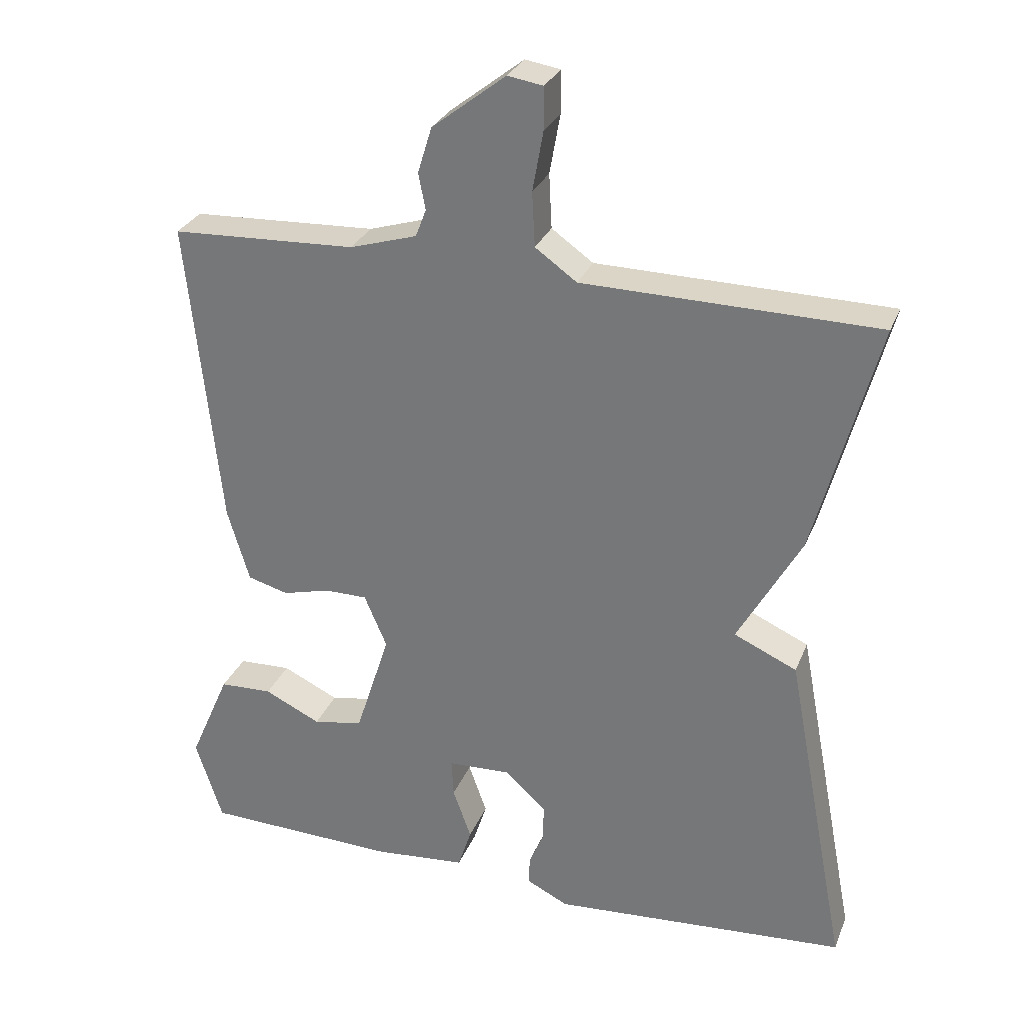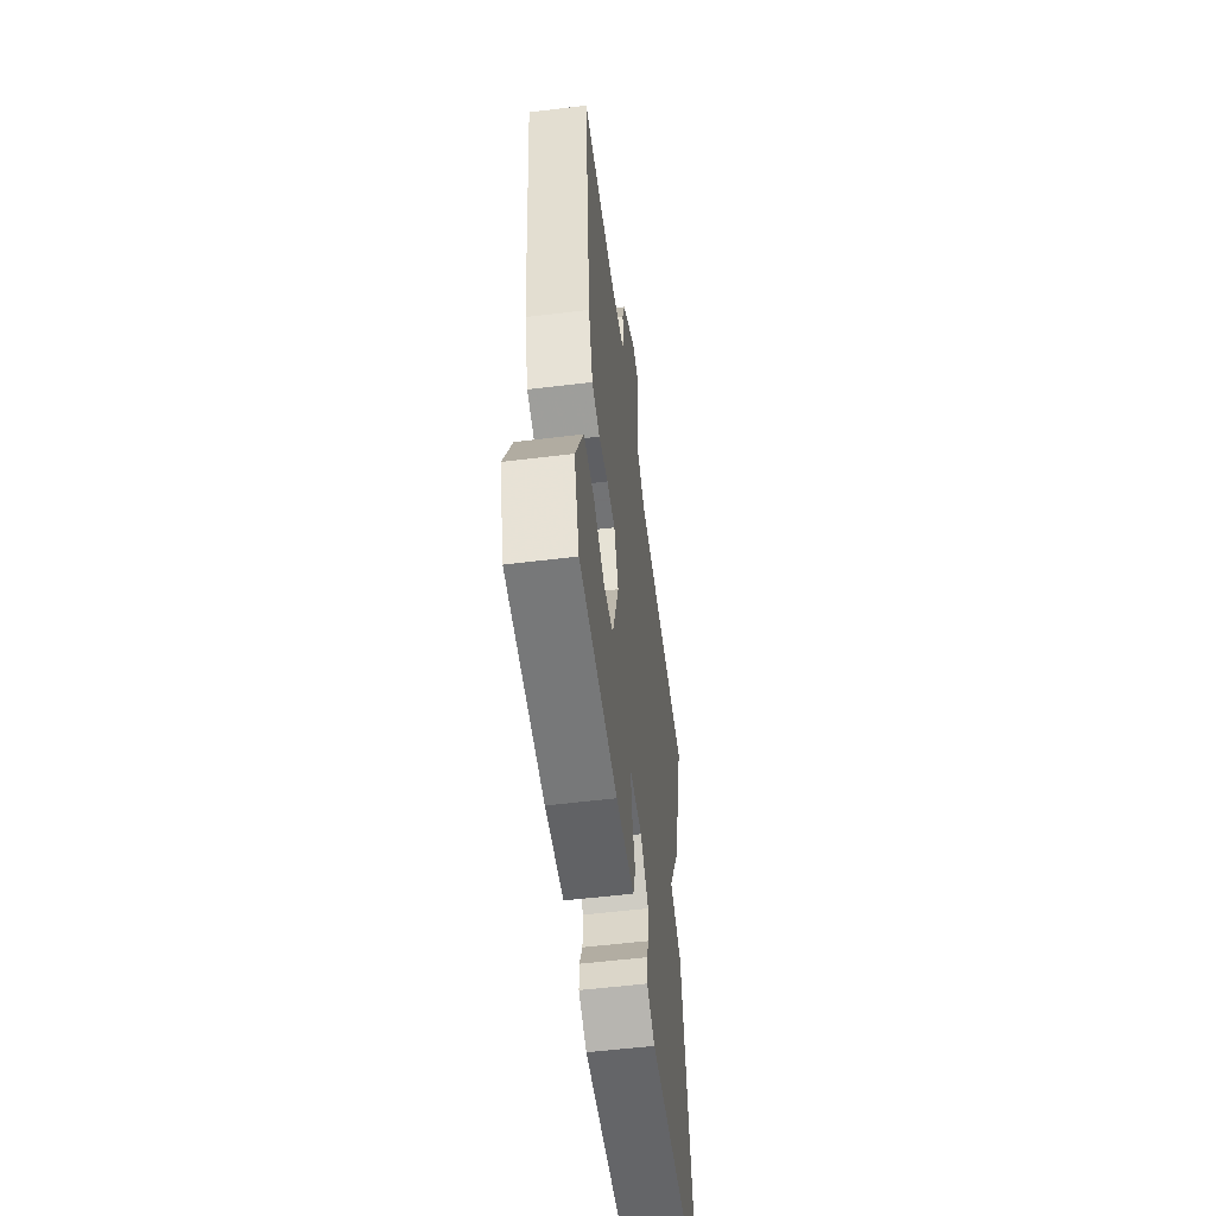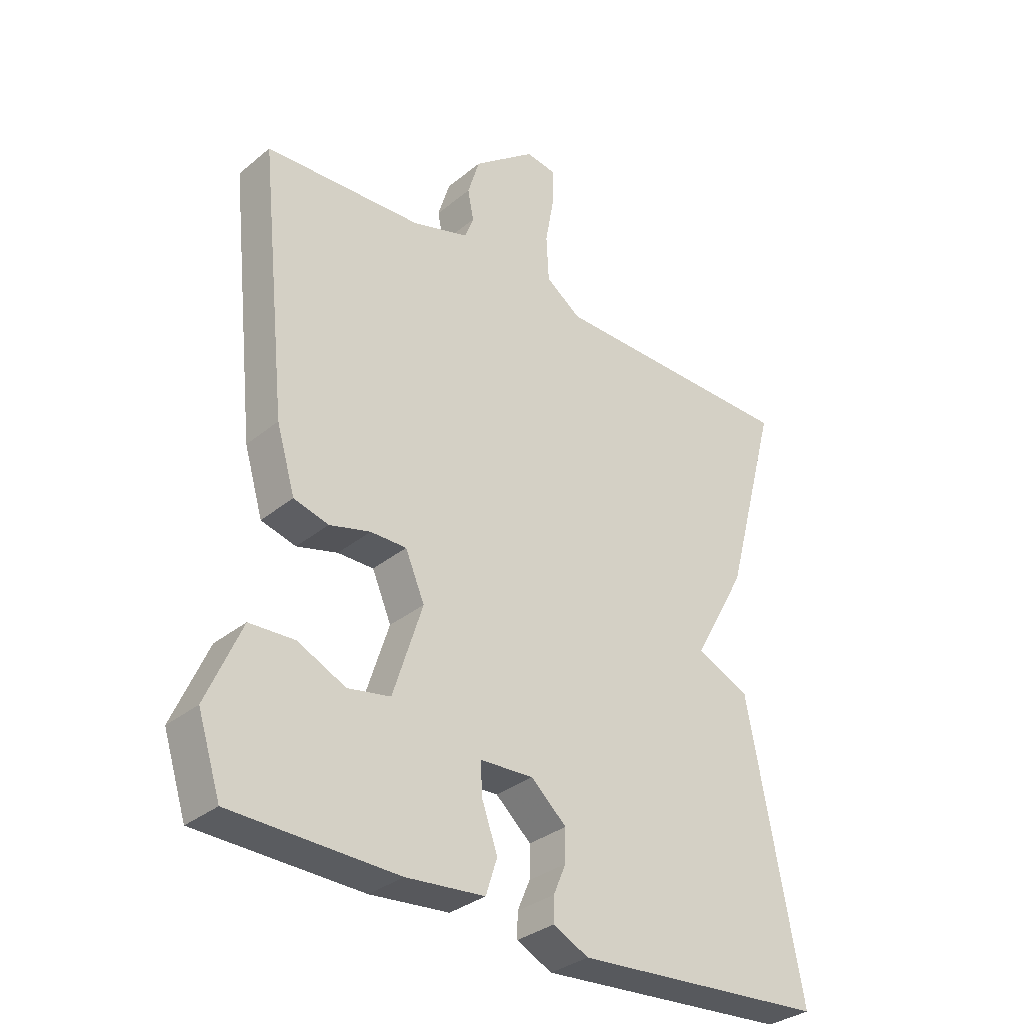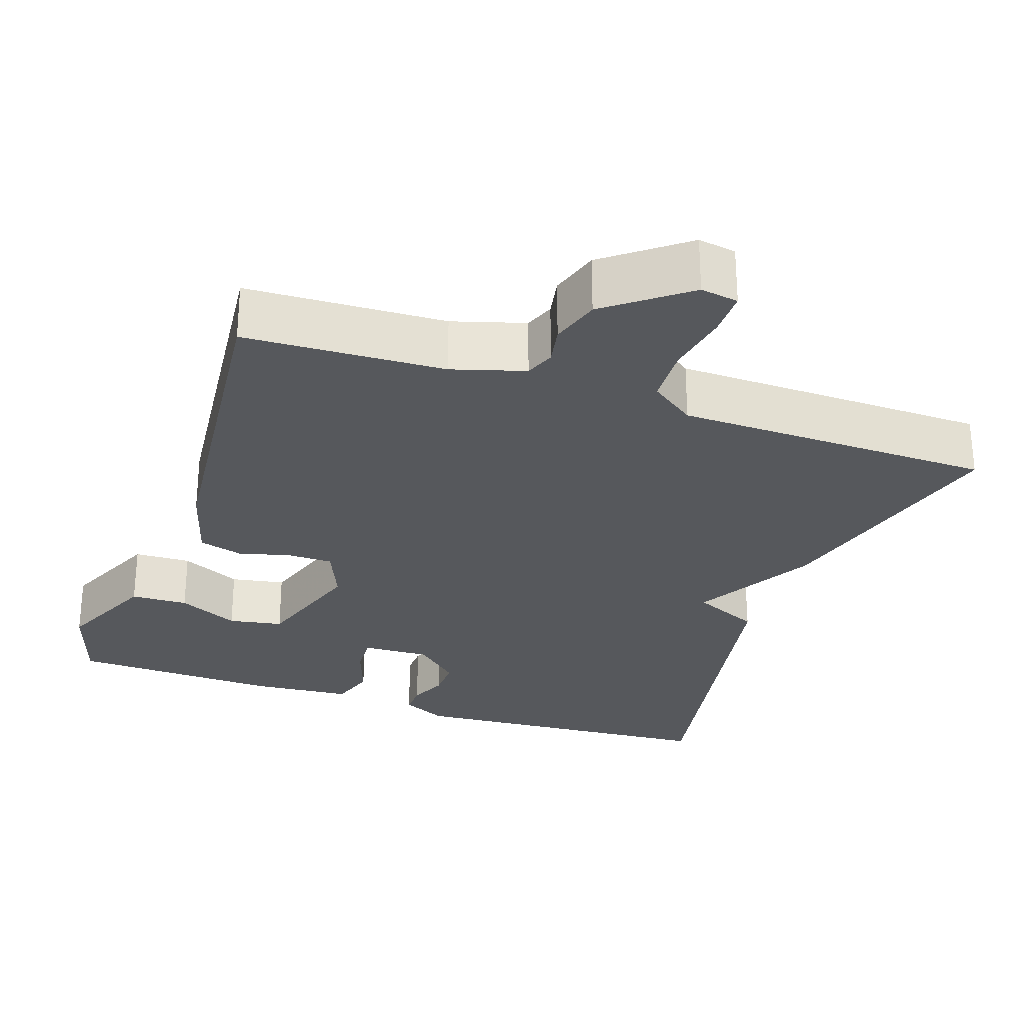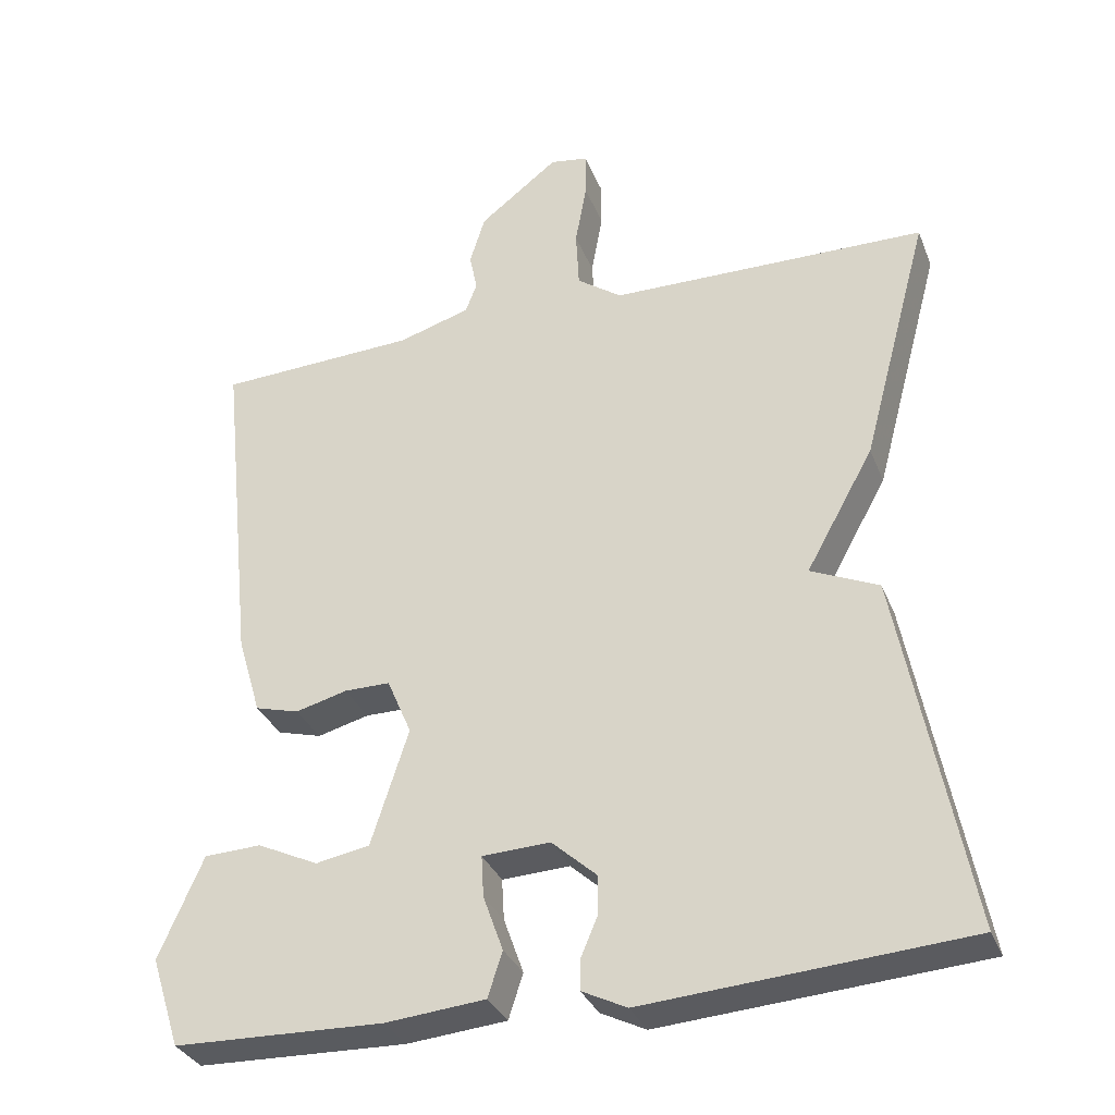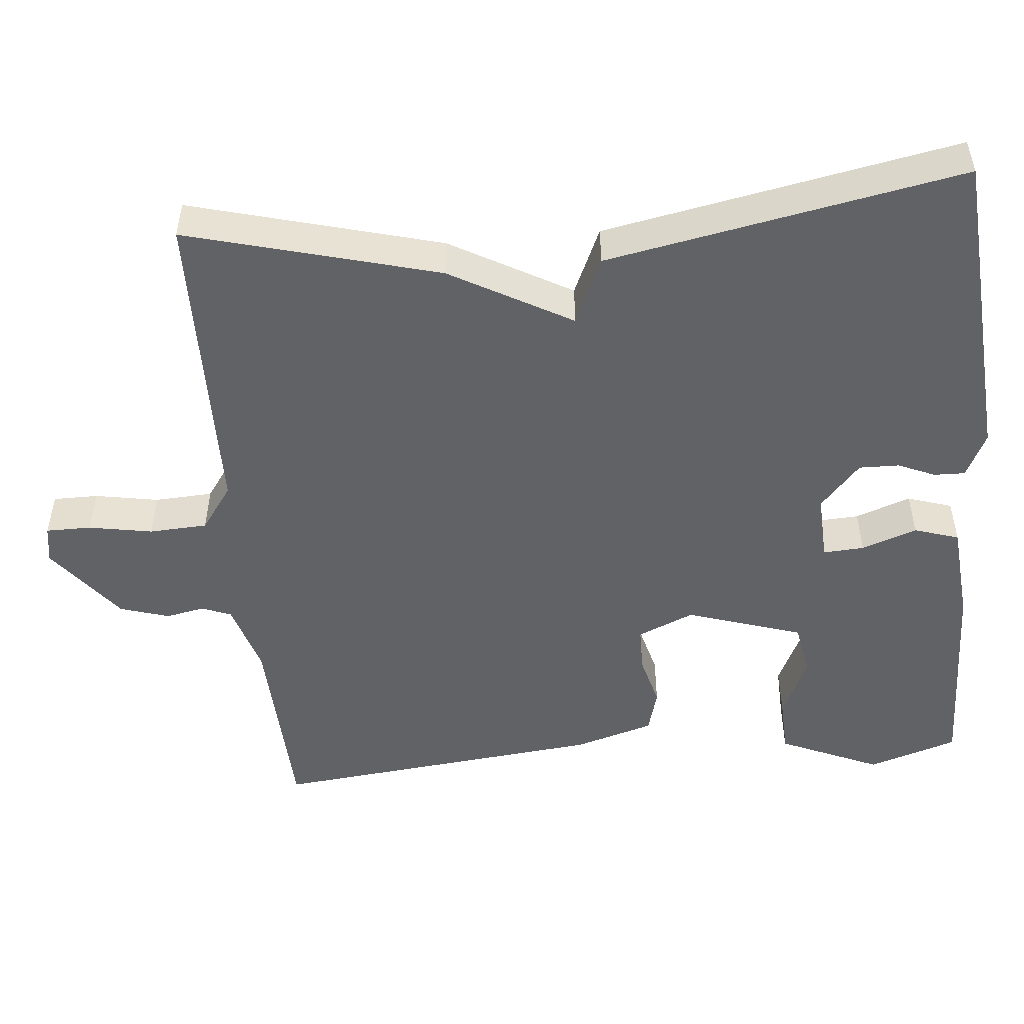
<metadata>
{"format":"obj","ext":"obj","renderer":"f3d","projection":"perspective","resolution":1024,"background":"white","views":[{"elev":29.1,"azim":19.3,"up":"+Z"},{"elev":-55.7,"azim":-82.7,"up":"+Z"},{"elev":-32.7,"azim":-41.6,"up":"+Z"},{"elev":-28.0,"azim":-19.2,"up":"+Y"},{"elev":-32.7,"azim":19.6,"up":"+Z"},{"elev":-50.5,"azim":95.3,"up":"+Y"}]}
</metadata>
<code>
v -0.5 0.07 0.5
v -0.238 0.07 0.512
v -0.143 0.07 0.541
v -0.128 0.07 0.58
v -0.138 0.07 0.631
v -0.118 0.07 0.696
v -0.014 0.07 0.777
v 0.036 0.07 0.769
v 0.036 0.07 0.709
v 0.021 0.07 0.625
v 0.025 0.07 0.548
v 0.084 0.07 0.506
v 0.5 0.07 0.5
v 0.411 0.07 0.169
v 0.322 0.07 0.009
v 0.411 0.07 -0.031
v 0.5 0.07 -0.5
v 0.08 0.07 -0.531
v 0.021 0.07 -0.502
v 0.022 0.07 -0.461
v 0.043 0.07 -0.412
v 0.044 0.07 -0.359
v -0.015 0.07 -0.306
v -0.104 0.07 -0.31
v -0.101 0.07 -0.364
v -0.075 0.07 -0.437
v -0.094 0.07 -0.496
v -0.225 0.07 -0.508
v -0.5 0.07 -0.5
v -0.538 0.07 -0.382
v -0.48 0.07 -0.249
v -0.405 0.07 -0.246
v -0.325 0.07 -0.284
v -0.254 0.07 -0.271
v -0.205 0.07 -0.118
v -0.237 0.07 -0.043
v -0.297 0.07 -0.043
v -0.365 0.07 -0.061
v -0.423 0.07 -0.045
v -0.454 0.07 0.06
v -0.5 0 0.5
v -0.238 0 0.512
v -0.143 0 0.541
v -0.128 0 0.58
v -0.138 0 0.631
v -0.118 0 0.696
v -0.014 0 0.777
v 0.036 0 0.769
v 0.036 0 0.709
v 0.021 0 0.625
v 0.025 0 0.548
v 0.084 0 0.506
v 0.5 0 0.5
v 0.411 0 0.169
v 0.322 0 0.009
v 0.411 0 -0.031
v 0.5 0 -0.5
v 0.08 0 -0.531
v 0.021 0 -0.502
v 0.022 0 -0.461
v 0.043 0 -0.412
v 0.044 0 -0.359
v -0.015 0 -0.306
v -0.104 0 -0.31
v -0.101 0 -0.364
v -0.075 0 -0.437
v -0.094 0 -0.496
v -0.225 0 -0.508
v -0.5 0 -0.5
v -0.538 0 -0.382
v -0.48 0 -0.249
v -0.405 0 -0.246
v -0.325 0 -0.284
v -0.254 0 -0.271
v -0.205 0 -0.118
v -0.237 0 -0.043
v -0.297 0 -0.043
v -0.365 0 -0.061
v -0.423 0 -0.045
v -0.454 0 0.06
f 40 1 2
f 39 40 2
f 38 39 2
f 37 38 2
f 36 37 2 3
f 35 36 3 4
f 31 32 33
f 30 31 33
f 29 30 33
f 28 29 33
f 27 28 33
f 26 27 33
f 25 26 33 34
f 24 25 34 35
f 19 20 21
f 18 19 21
f 17 18 21
f 16 17 21
f 15 16 21
f 15 21 22
f 14 15 22
f 13 14 22
f 12 13 22
f 11 12 22 23
f 8 9 10
f 7 8 10
f 6 7 10
f 5 6 10
f 4 5 10
f 23 24 35
f 11 23 35
f 10 11 35
f 4 10 35
f 42 41 80
f 42 80 79
f 42 79 78
f 42 78 77
f 43 42 77 76
f 44 43 76 75
f 73 72 71
f 73 71 70
f 73 70 69
f 73 69 68
f 73 68 67
f 73 67 66
f 74 73 66 65
f 75 74 65 64
f 61 60 59
f 61 59 58
f 61 58 57
f 61 57 56
f 61 56 55
f 62 61 55
f 62 55 54
f 62 54 53
f 62 53 52
f 63 62 52 51
f 50 49 48
f 50 48 47
f 50 47 46
f 50 46 45
f 50 45 44
f 75 64 63
f 75 63 51
f 75 51 50
f 75 50 44
f 1 41 42 2
f 2 42 43 3
f 3 43 44 4
f 4 44 45 5
f 5 45 46 6
f 6 46 47 7
f 7 47 48 8
f 8 48 49 9
f 9 49 50 10
f 10 50 51 11
f 11 51 52 12
f 12 52 53 13
f 13 53 54 14
f 14 54 55 15
f 15 55 56 16
f 16 56 57 17
f 17 57 58 18
f 18 58 59 19
f 19 59 60 20
f 20 60 61 21
f 21 61 62 22
f 22 62 63 23
f 23 63 64 24
f 24 64 65 25
f 25 65 66 26
f 26 66 67 27
f 27 67 68 28
f 28 68 69 29
f 29 69 70 30
f 30 70 71 31
f 31 71 72 32
f 32 72 73 33
f 33 73 74 34
f 34 74 75 35
f 35 75 76 36
f 36 76 77 37
f 37 77 78 38
f 38 78 79 39
f 39 79 80 40
f 40 80 41 1

</code>
